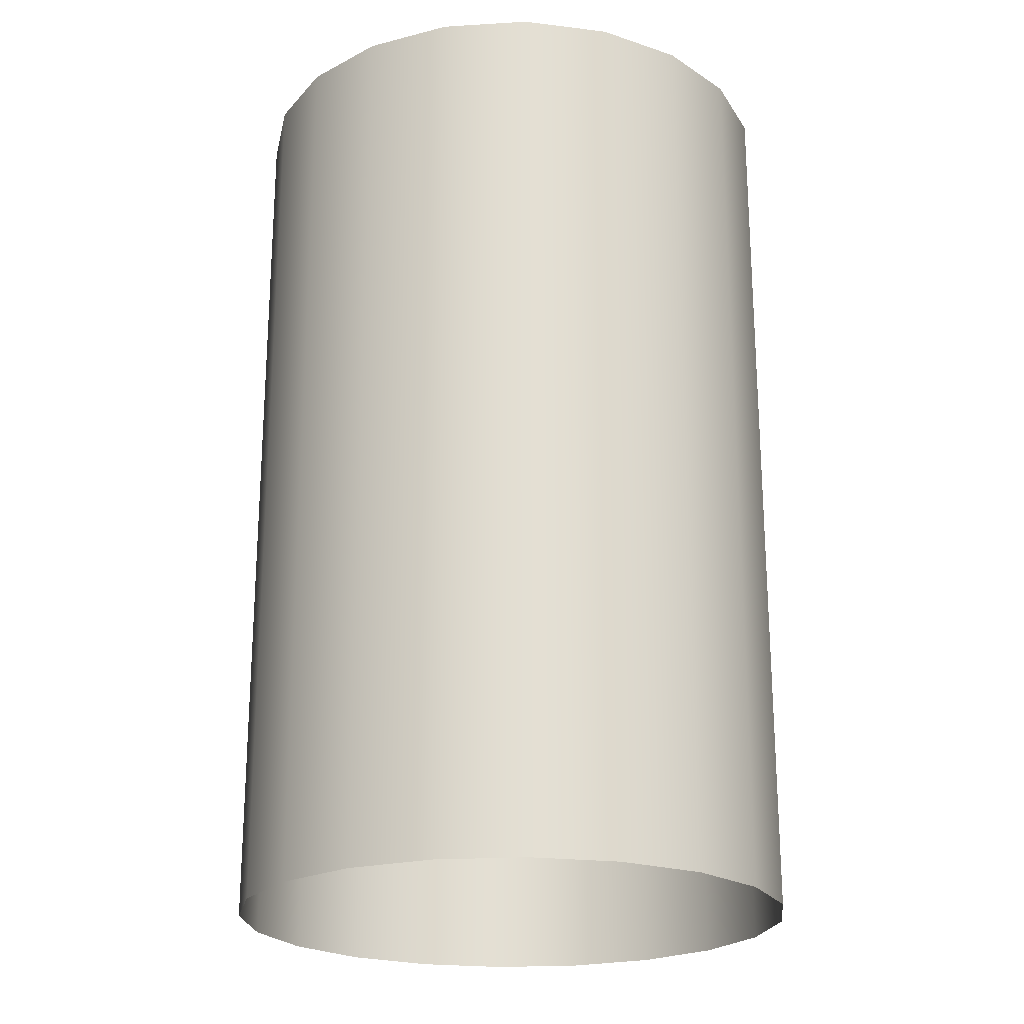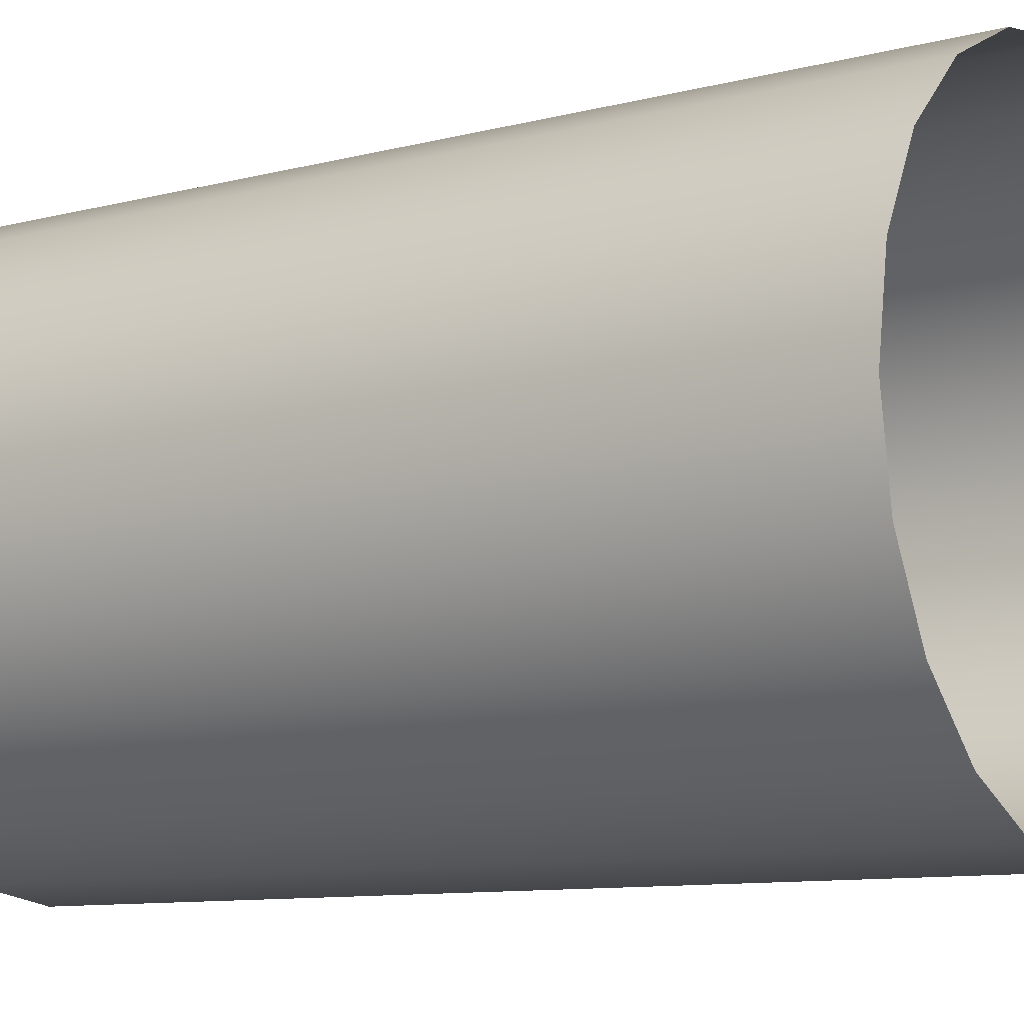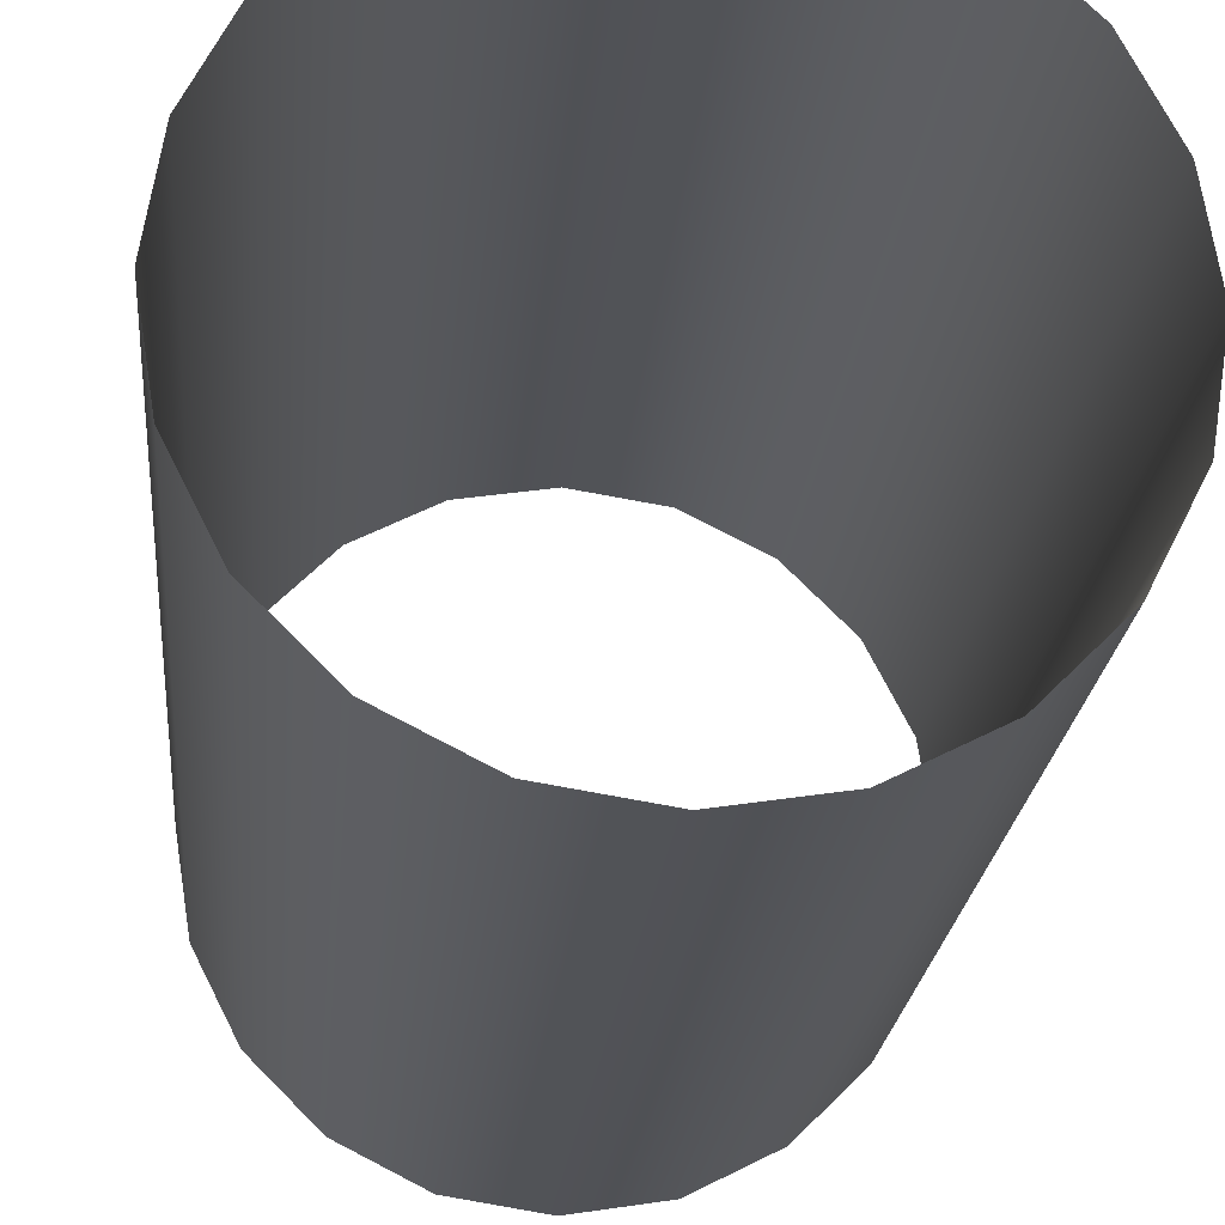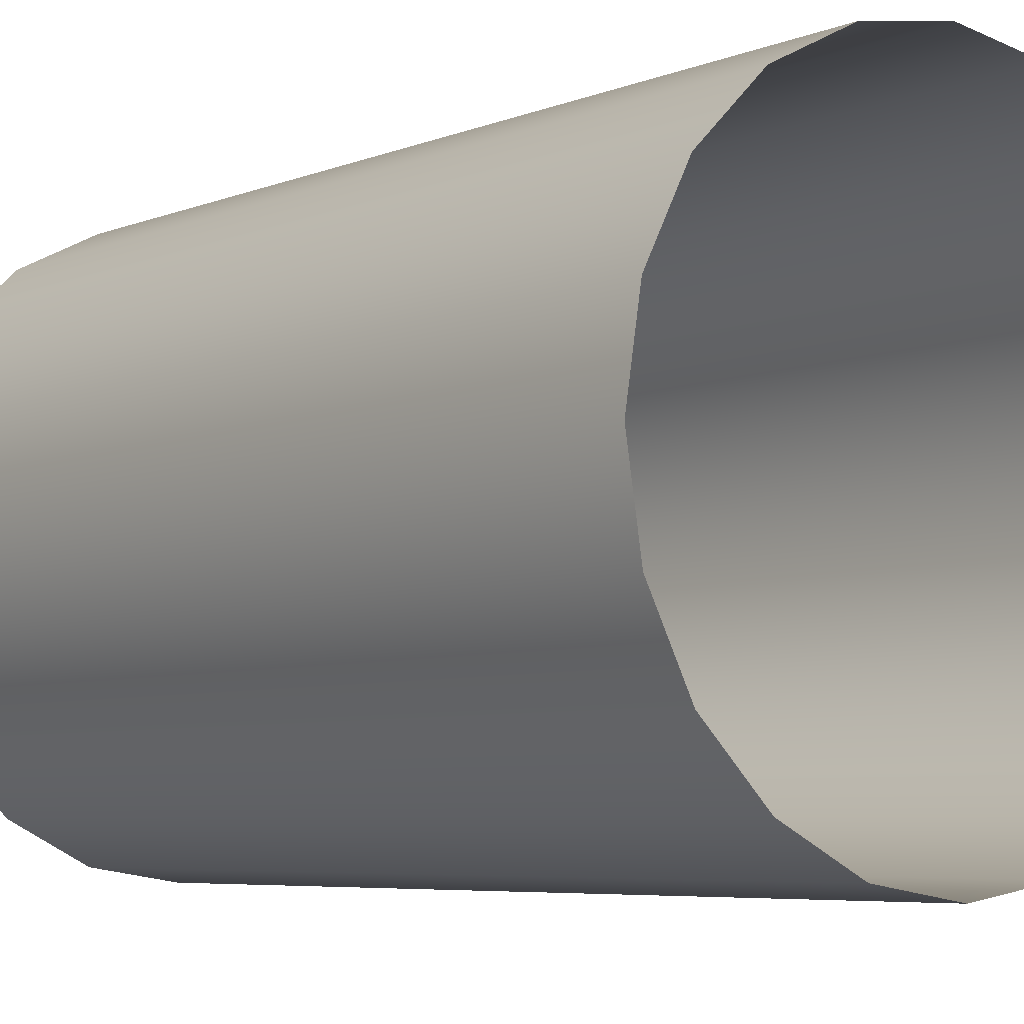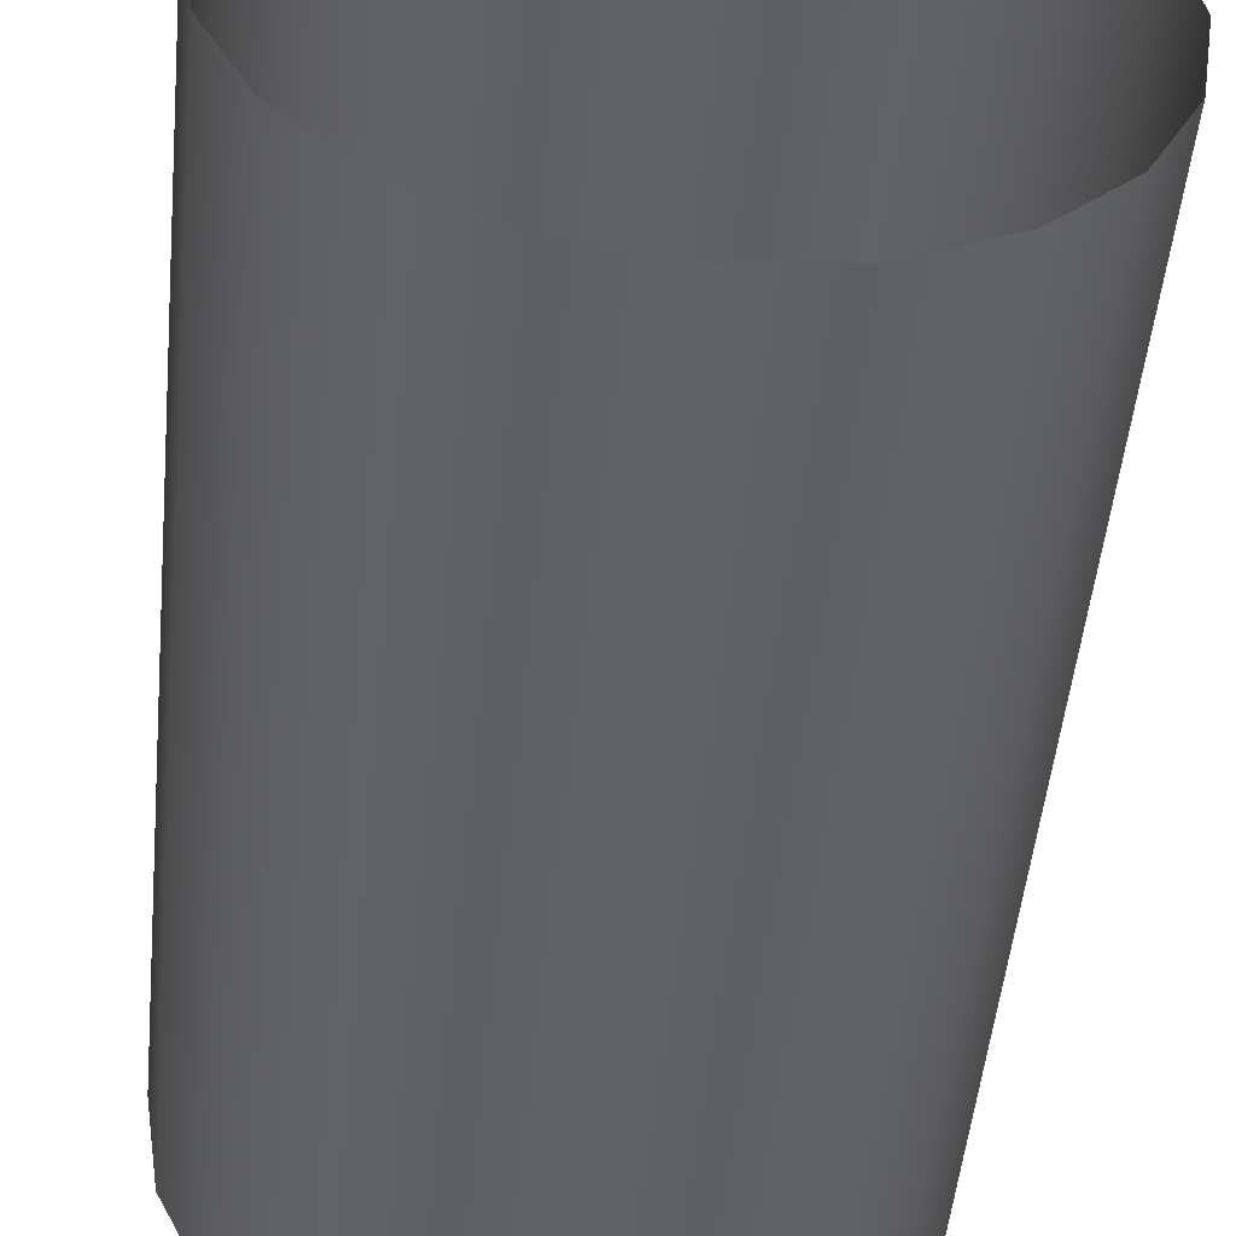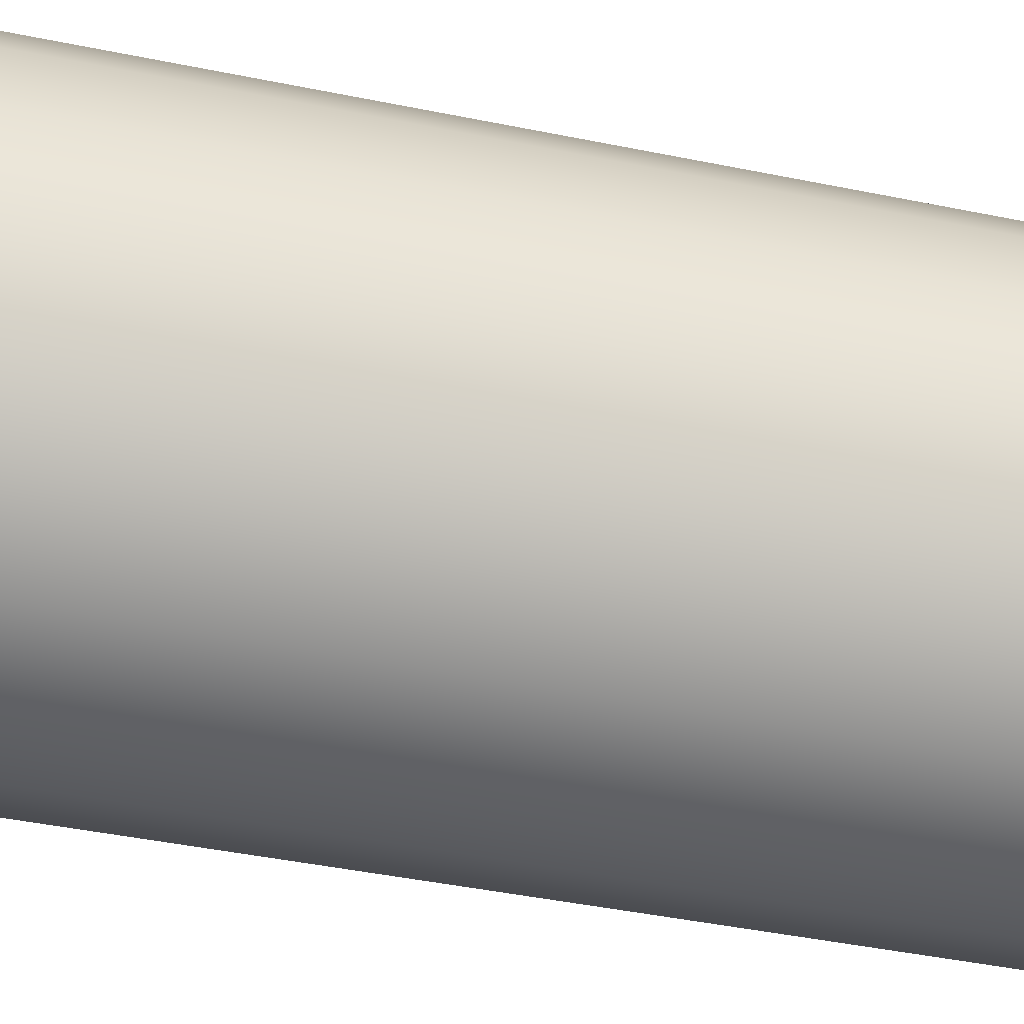
<metadata>
{"format":"obj","ext":"obj","renderer":"f3d","projection":"perspective","resolution":1024,"background":"white","views":[{"elev":-22.3,"azim":123.0,"up":"+Y"},{"elev":-9.7,"azim":-55.7,"up":"+Z"},{"elev":-21.5,"azim":-4.9,"up":"+Z"},{"elev":-5.7,"azim":-38.7,"up":"+Z"},{"elev":-50.7,"azim":-5.6,"up":"+Z"},{"elev":-48.0,"azim":77.3,"up":"+Z"}]}
</metadata>
<code>
g default
v 12.07 0 0
v 11.48 0 -3.73
v 11.48 6.508 -3.73
v 12.07 6.508 0
v 9.766 0 -7.095
v 9.766 6.508 -7.095
v 7.095 0 -9.766
v 7.095 6.508 -9.766
v 3.73 0 -11.48
v 3.73 6.508 -11.48
v 0 0 -12.07
v 0 6.508 -12.07
v -3.73 0 -11.48
v -3.73 6.508 -11.48
v -7.095 0 -9.766
v -7.095 6.508 -9.766
v -9.766 0 -7.095
v -9.766 6.508 -7.095
v -11.48 0 -3.73
v -11.48 6.508 -3.73
v -12.07 0 0
v -12.07 6.508 0
v -11.48 0 3.73
v -11.48 6.508 3.73
v -9.766 0 7.095
v -9.766 6.508 7.095
v -7.095 0 9.766
v -7.095 6.508 9.766
v -3.73 0 11.48
v -3.73 6.508 11.48
v 0 0 12.07
v 0 6.508 12.07
v 3.73 0 11.48
v 3.73 6.508 11.48
v 7.095 0 9.766
v 7.095 6.508 9.766
v 9.766 0 7.095
v 9.766 6.508 7.095
v 11.48 0 3.73
v 11.48 6.508 3.73
v 11.48 13.02 -3.73
v 12.07 13.02 0
v 9.766 13.02 -7.095
v 7.095 13.02 -9.766
v 3.73 13.02 -11.48
v 0 13.02 -12.07
v -3.73 13.02 -11.48
v -7.095 13.02 -9.766
v -9.766 13.02 -7.095
v -11.48 13.02 -3.73
v -12.07 13.02 0
v -11.48 13.02 3.73
v -9.766 13.02 7.095
v -7.095 13.02 9.766
v -3.73 13.02 11.48
v 0 13.02 12.07
v 3.73 13.02 11.48
v 7.095 13.02 9.766
v 9.766 13.02 7.095
v 11.48 13.02 3.73
v 11.48 19.53 -3.73
v 12.07 19.53 0
v 9.766 19.53 -7.095
v 7.095 19.53 -9.766
v 3.73 19.53 -11.48
v 0 19.53 -12.07
v -3.73 19.53 -11.48
v -7.095 19.53 -9.766
v -9.766 19.53 -7.095
v -11.48 19.53 -3.73
v -12.07 19.53 0
v -11.48 19.53 3.73
v -9.766 19.53 7.095
v -7.095 19.53 9.766
v -3.73 19.53 11.48
v 0 19.53 12.07
v 3.73 19.53 11.48
v 7.095 19.53 9.766
v 9.766 19.53 7.095
v 11.48 19.53 3.73
v 11.48 26.03 -3.73
v 12.07 26.03 0
v 9.766 26.03 -7.095
v 7.095 26.03 -9.766
v 3.73 26.03 -11.48
v 0 26.03 -12.07
v -3.73 26.03 -11.48
v -7.095 26.03 -9.766
v -9.766 26.03 -7.095
v -11.48 26.03 -3.73
v -12.07 26.03 0
v -11.48 26.03 3.73
v -9.766 26.03 7.095
v -7.095 26.03 9.766
v -3.73 26.03 11.48
v 0 26.03 12.07
v 3.73 26.03 11.48
v 7.095 26.03 9.766
v 9.766 26.03 7.095
v 11.48 26.03 3.73
v 11.48 32.54 -3.73
v 12.07 32.54 0
v 9.766 32.54 -7.095
v 7.095 32.54 -9.766
v 3.73 32.54 -11.48
v 0 32.54 -12.07
v -3.73 32.54 -11.48
v -7.095 32.54 -9.766
v -9.766 32.54 -7.095
v -11.48 32.54 -3.73
v -12.07 32.54 0
v -11.48 32.54 3.73
v -9.766 32.54 7.095
v -7.095 32.54 9.766
v -3.73 32.54 11.48
v 0 32.54 12.07
v 3.73 32.54 11.48
v 7.095 32.54 9.766
v 9.766 32.54 7.095
v 11.48 32.54 3.73
v 11.48 39.05 -3.73
v 12.07 39.05 0
v 9.766 39.05 -7.095
v 7.095 39.05 -9.766
v 3.73 39.05 -11.48
v 0 39.05 -12.07
v -3.73 39.05 -11.48
v -7.095 39.05 -9.766
v -9.766 39.05 -7.095
v -11.48 39.05 -3.73
v -12.07 39.05 0
v -11.48 39.05 3.73
v -9.766 39.05 7.095
v -7.095 39.05 9.766
v -3.73 39.05 11.48
v 0 39.05 12.07
v 3.73 39.05 11.48
v 7.095 39.05 9.766
v 9.766 39.05 7.095
v 11.48 39.05 3.73
g Cylinder_VFX:Cylinder001
f 1 2 3 4
f 2 5 6 3
f 5 7 8 6
f 7 9 10 8
f 9 11 12 10
f 11 13 14 12
f 13 15 16 14
f 15 17 18 16
f 17 19 20 18
f 19 21 22 20
f 21 23 24 22
f 23 25 26 24
f 25 27 28 26
f 27 29 30 28
f 29 31 32 30
f 31 33 34 32
f 33 35 36 34
f 35 37 38 36
f 37 39 40 38
f 39 1 4 40
f 4 3 41 42
f 3 6 43 41
f 6 8 44 43
f 8 10 45 44
f 10 12 46 45
f 12 14 47 46
f 14 16 48 47
f 16 18 49 48
f 18 20 50 49
f 20 22 51 50
f 22 24 52 51
f 24 26 53 52
f 26 28 54 53
f 28 30 55 54
f 30 32 56 55
f 32 34 57 56
f 34 36 58 57
f 36 38 59 58
f 38 40 60 59
f 40 4 42 60
f 42 41 61 62
f 41 43 63 61
f 43 44 64 63
f 44 45 65 64
f 45 46 66 65
f 46 47 67 66
f 47 48 68 67
f 48 49 69 68
f 49 50 70 69
f 50 51 71 70
f 51 52 72 71
f 52 53 73 72
f 53 54 74 73
f 54 55 75 74
f 55 56 76 75
f 56 57 77 76
f 57 58 78 77
f 58 59 79 78
f 59 60 80 79
f 60 42 62 80
f 62 61 81 82
f 61 63 83 81
f 63 64 84 83
f 64 65 85 84
f 65 66 86 85
f 66 67 87 86
f 67 68 88 87
f 68 69 89 88
f 69 70 90 89
f 70 71 91 90
f 71 72 92 91
f 72 73 93 92
f 73 74 94 93
f 74 75 95 94
f 75 76 96 95
f 76 77 97 96
f 77 78 98 97
f 78 79 99 98
f 79 80 100 99
f 80 62 82 100
f 82 81 101 102
f 81 83 103 101
f 83 84 104 103
f 84 85 105 104
f 85 86 106 105
f 86 87 107 106
f 87 88 108 107
f 88 89 109 108
f 89 90 110 109
f 90 91 111 110
f 91 92 112 111
f 92 93 113 112
f 93 94 114 113
f 94 95 115 114
f 95 96 116 115
f 96 97 117 116
f 97 98 118 117
f 98 99 119 118
f 99 100 120 119
f 100 82 102 120
f 102 101 121 122
f 101 103 123 121
f 103 104 124 123
f 104 105 125 124
f 105 106 126 125
f 106 107 127 126
f 107 108 128 127
f 108 109 129 128
f 109 110 130 129
f 110 111 131 130
f 111 112 132 131
f 112 113 133 132
f 113 114 134 133
f 114 115 135 134
f 115 116 136 135
f 116 117 137 136
f 117 118 138 137
f 118 119 139 138
f 119 120 140 139
f 120 102 122 140

</code>
